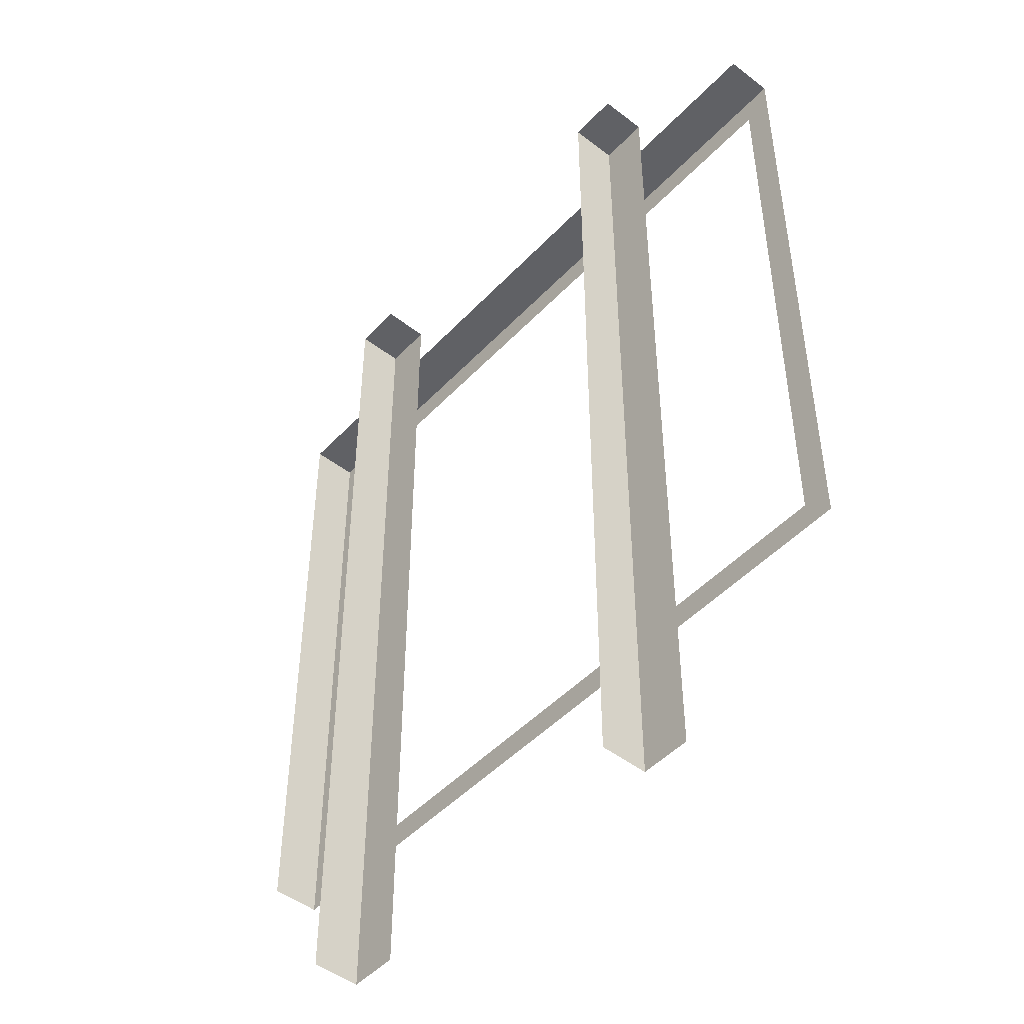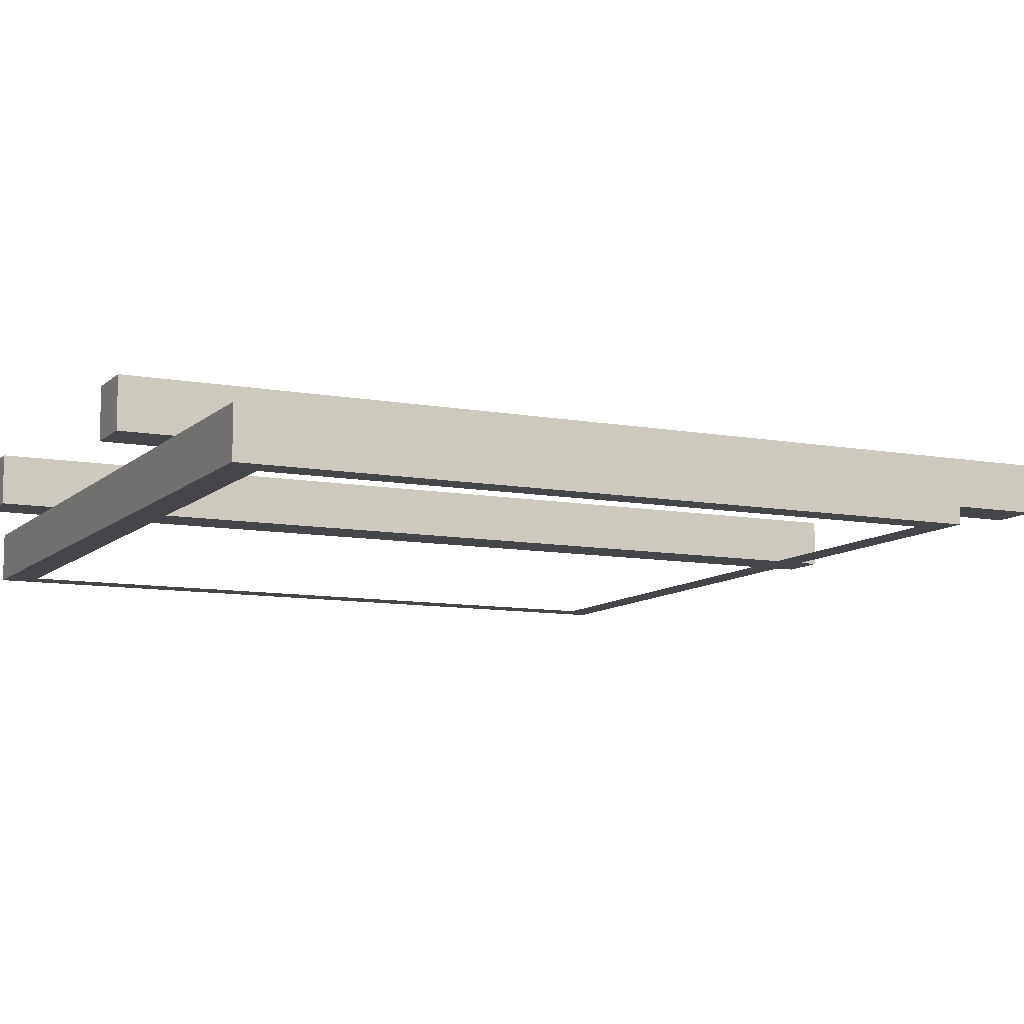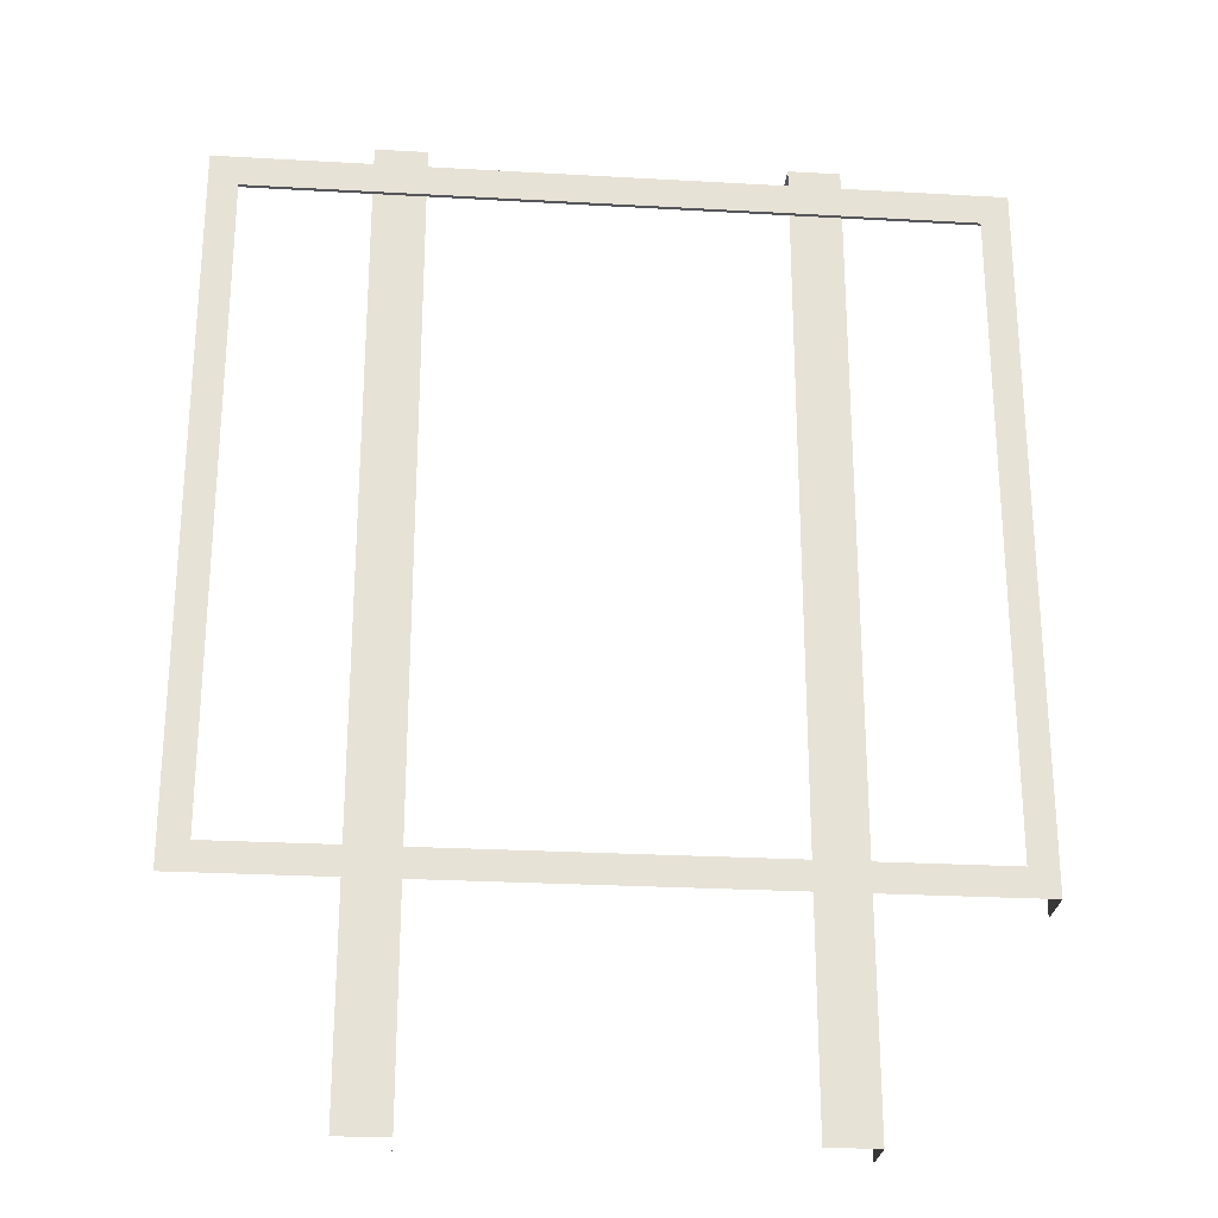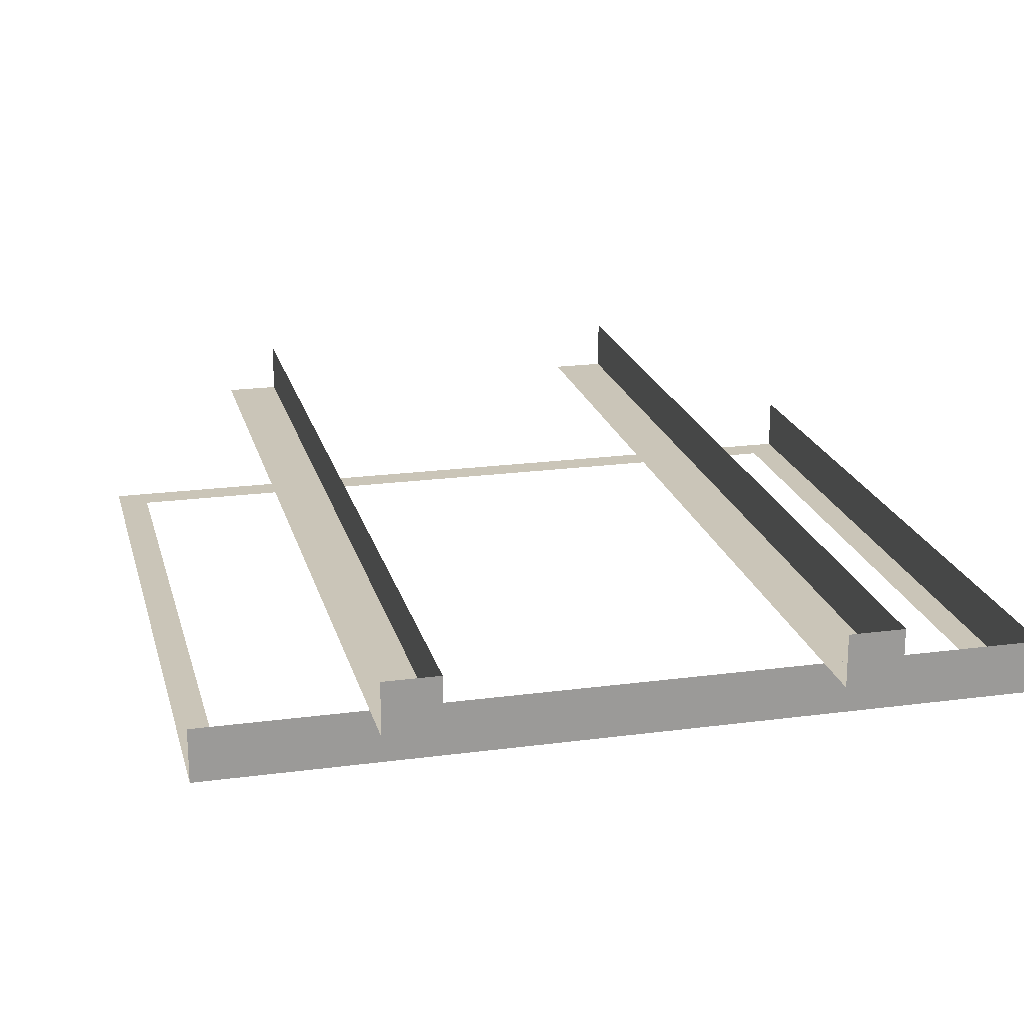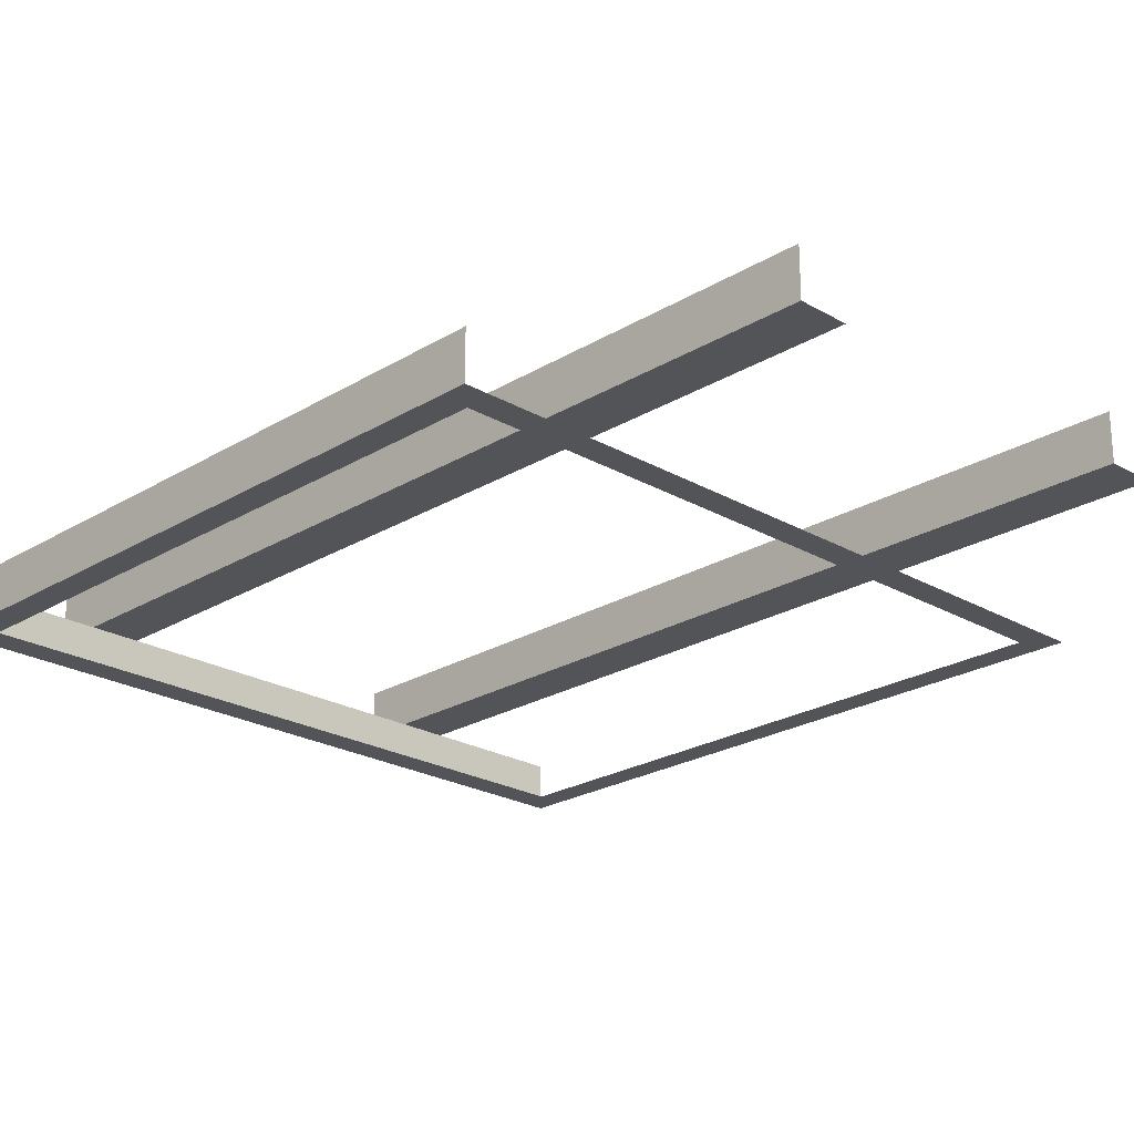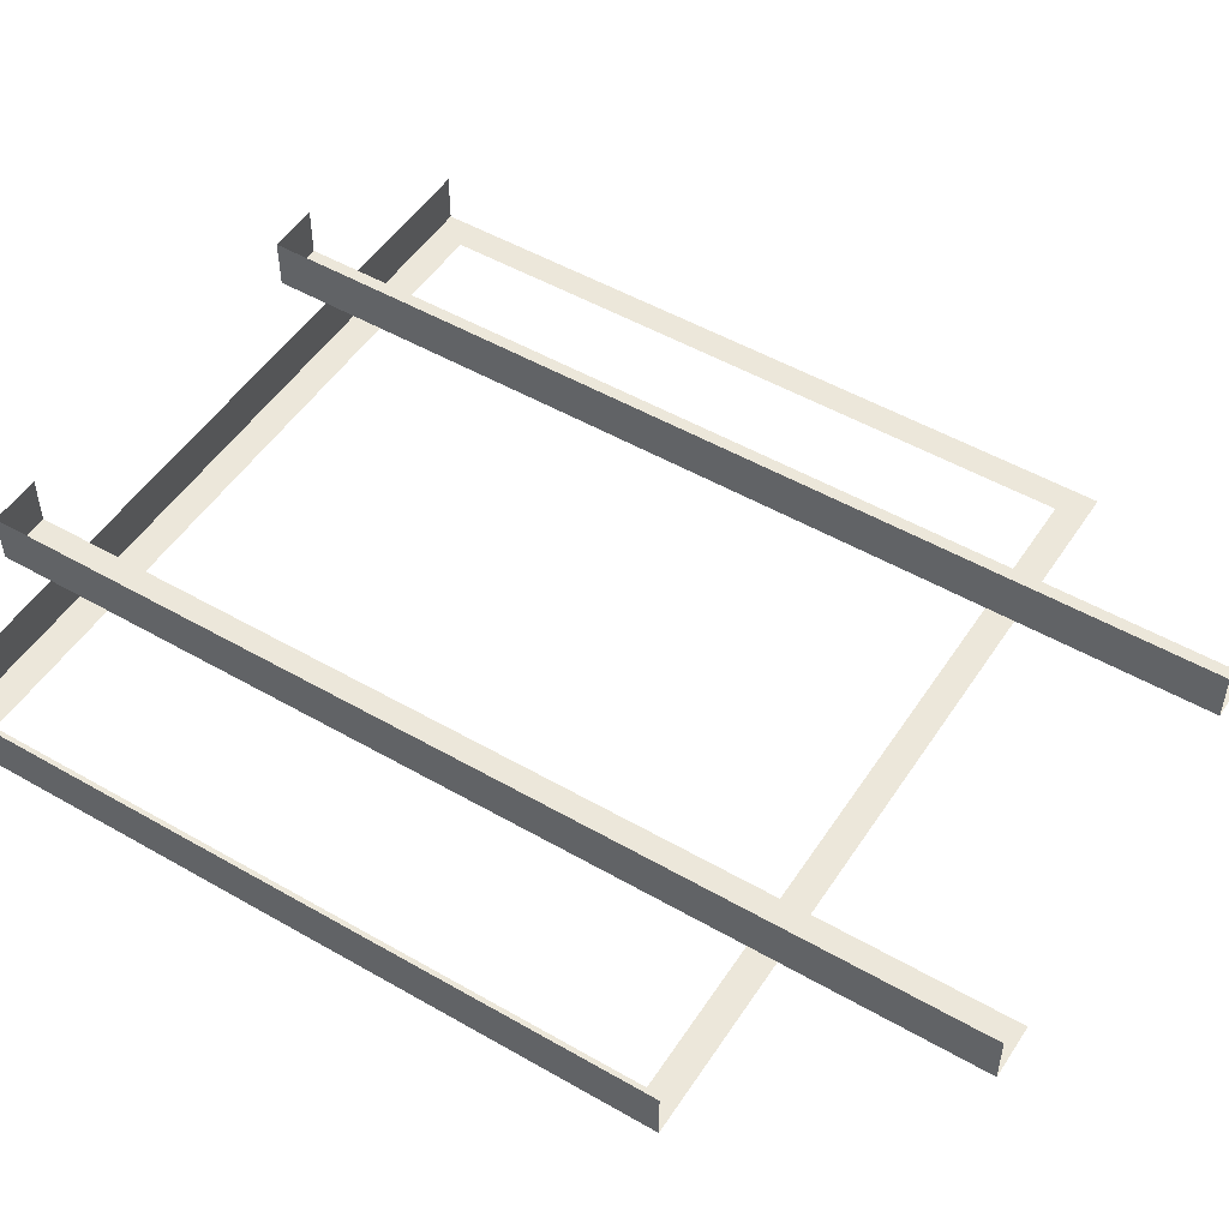
<metadata>
{"format":"obj","ext":"obj","renderer":"f3d","projection":"perspective","resolution":1024,"background":"white","views":[{"elev":-48.0,"azim":49.2,"up":"+Y"},{"elev":-9.6,"azim":-115.8,"up":"+Z"},{"elev":-25.8,"azim":174.8,"up":"+Y"},{"elev":20.5,"azim":166.3,"up":"+Z"},{"elev":-23.2,"azim":-44.3,"up":"+Z"},{"elev":50.7,"azim":-57.8,"up":"+Z"}]}
</metadata>
<code>
v -68 374 19
v -68 374 0
v -88 374 0
v -88 374 0
v -88 374 19
v -68 374 19
v -68 374 0
v -68 0 0
v -88 0 0
v -88 0 0
v -88 374 0
v -68 374 0
v -88 374 0
v -88 0 0
v -88 0 19
v -88 0 19
v -88 374 19
v -88 374 0
v 88 374 19
v 88 374 0
v 68 374 0
v 68 374 0
v 68 374 19
v 88 374 19
v 88 374 0
v 88 0 0
v 68 0 0
v 68 0 0
v 68 374 0
v 88 374 0
v 68 374 0
v 68 0 0
v 68 0 19
v 68 0 19
v 68 374 19
v 68 374 0
v 147 354 0
v 147 354 -19
v -147 354 -19
v -147 354 -19
v -147 354 0
v 147 354 0
v 136 90 -19
v -147 79 -19
v -136 90 -19
v -147 79 -19
v 136 90 -19
v 147 79 -19
v -147 354 -19
v -147 79 -19
v -147 79 0
v -147 79 0
v -147 354 0
v -147 354 -19
v 136 90 -19
v 147 354 -19
v 147 79 -19
v 136 342 -19
v 147 354 -19
v 136 90 -19
v -136 90 -19
v -147 79 -19
v -147 354 -19
v -136 342 -19
v -136 90 -19
v -147 354 -19
v 136 342 -19
v -147 354 -19
v 147 354 -19
v -136 342 -19
v -147 354 -19
v 136 342 -19
f 1 2 3
f 4 5 6
f 7 8 9
f 10 11 12
f 13 14 15
f 16 17 18
f 19 20 21
f 22 23 24
f 25 26 27
f 28 29 30
f 31 32 33
f 34 35 36
f 37 38 39
f 40 41 42
f 43 44 45
f 46 47 48
f 49 50 51
f 52 53 54
f 55 56 57
f 58 59 60
f 61 62 63
f 64 65 66
f 67 68 69
f 70 71 72

</code>
